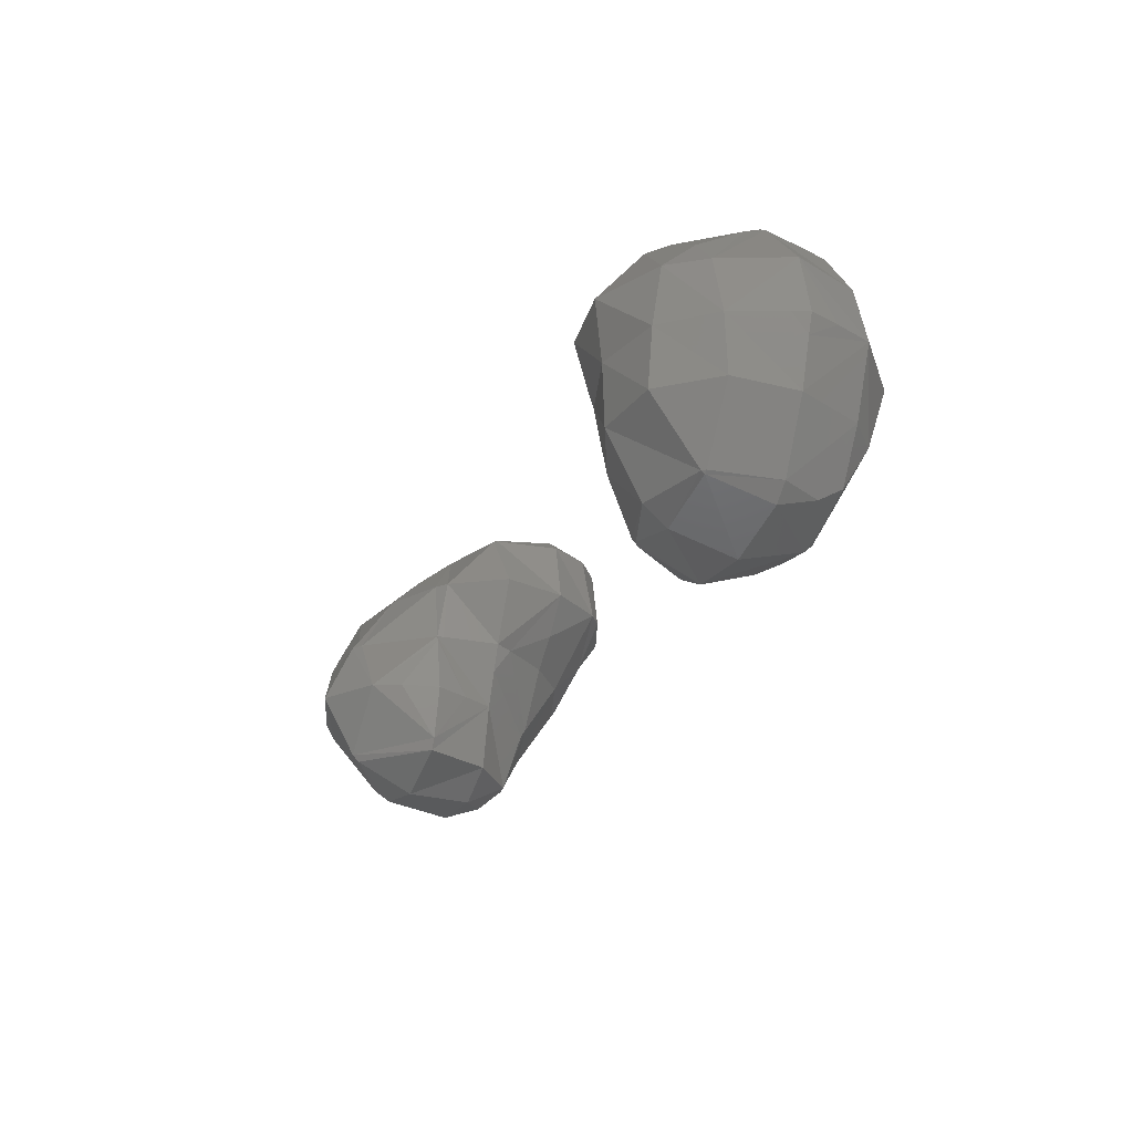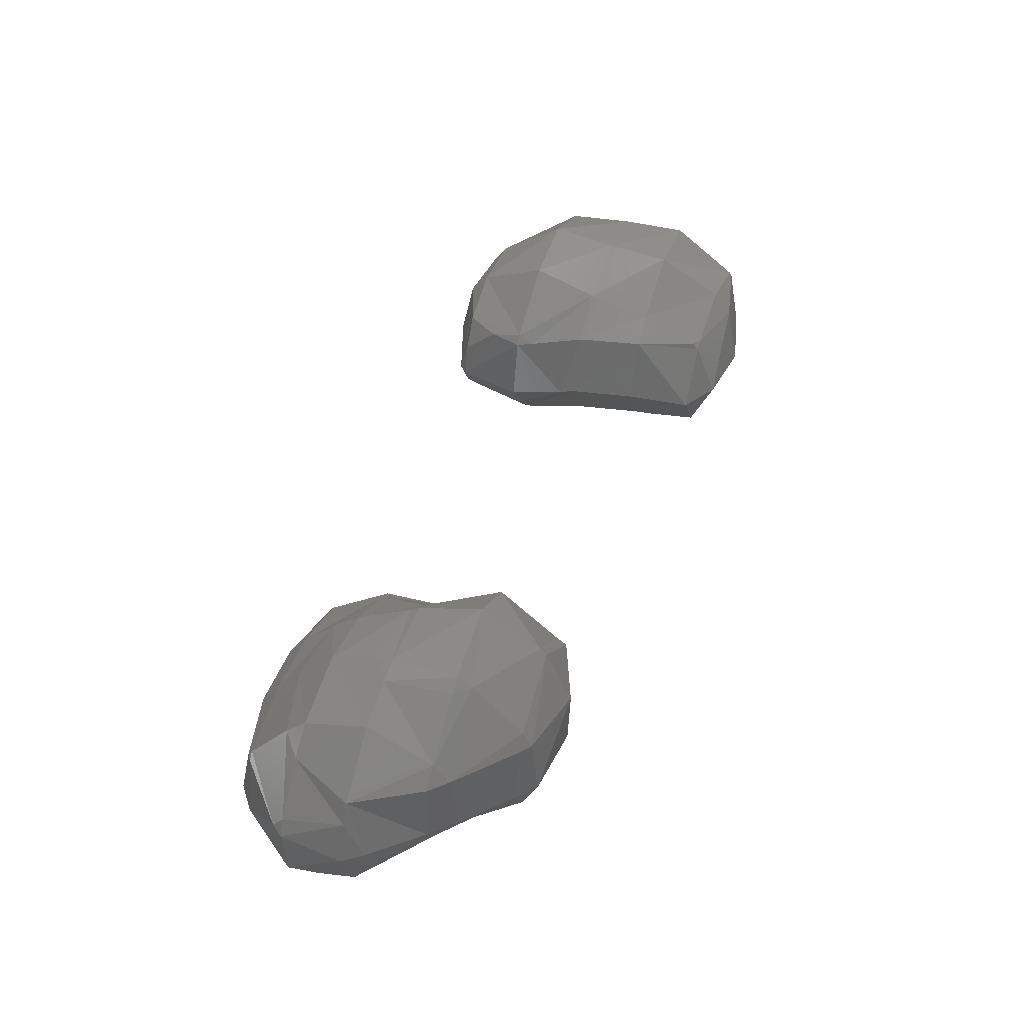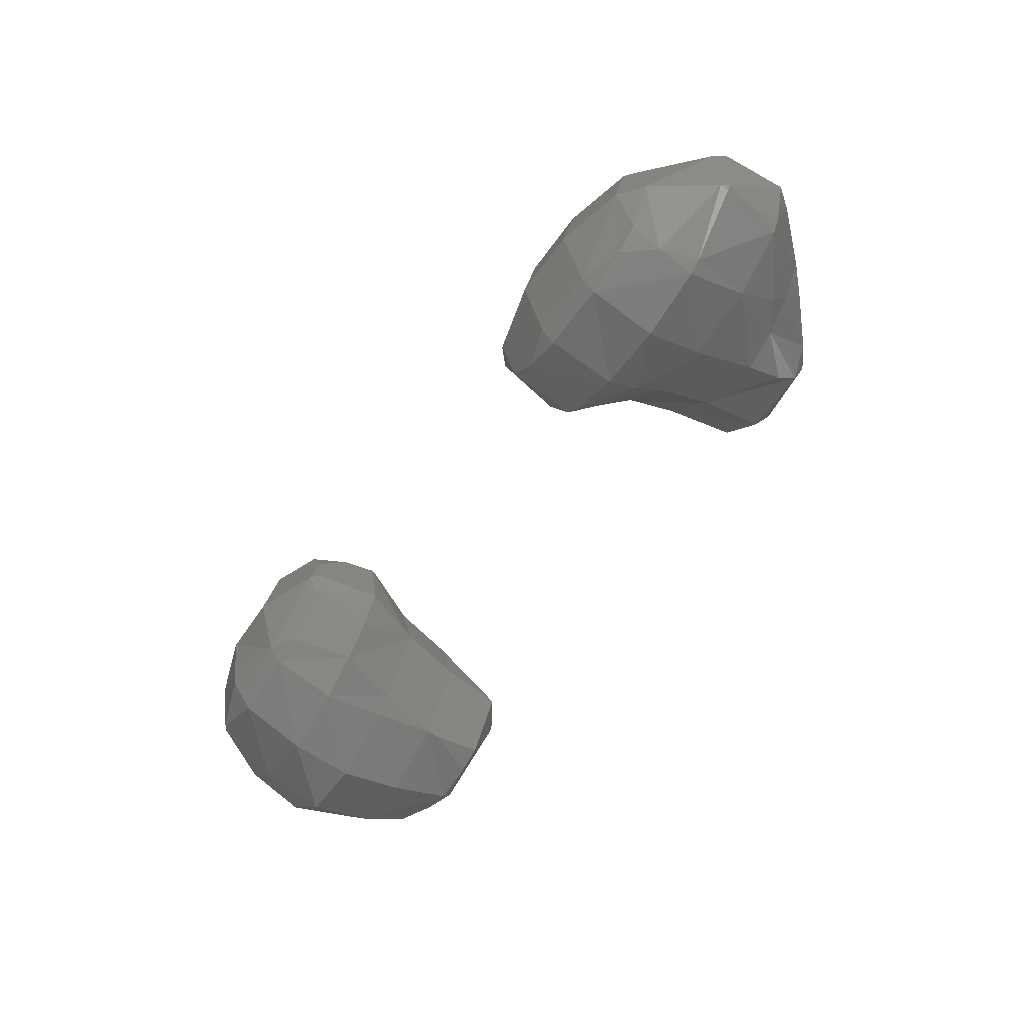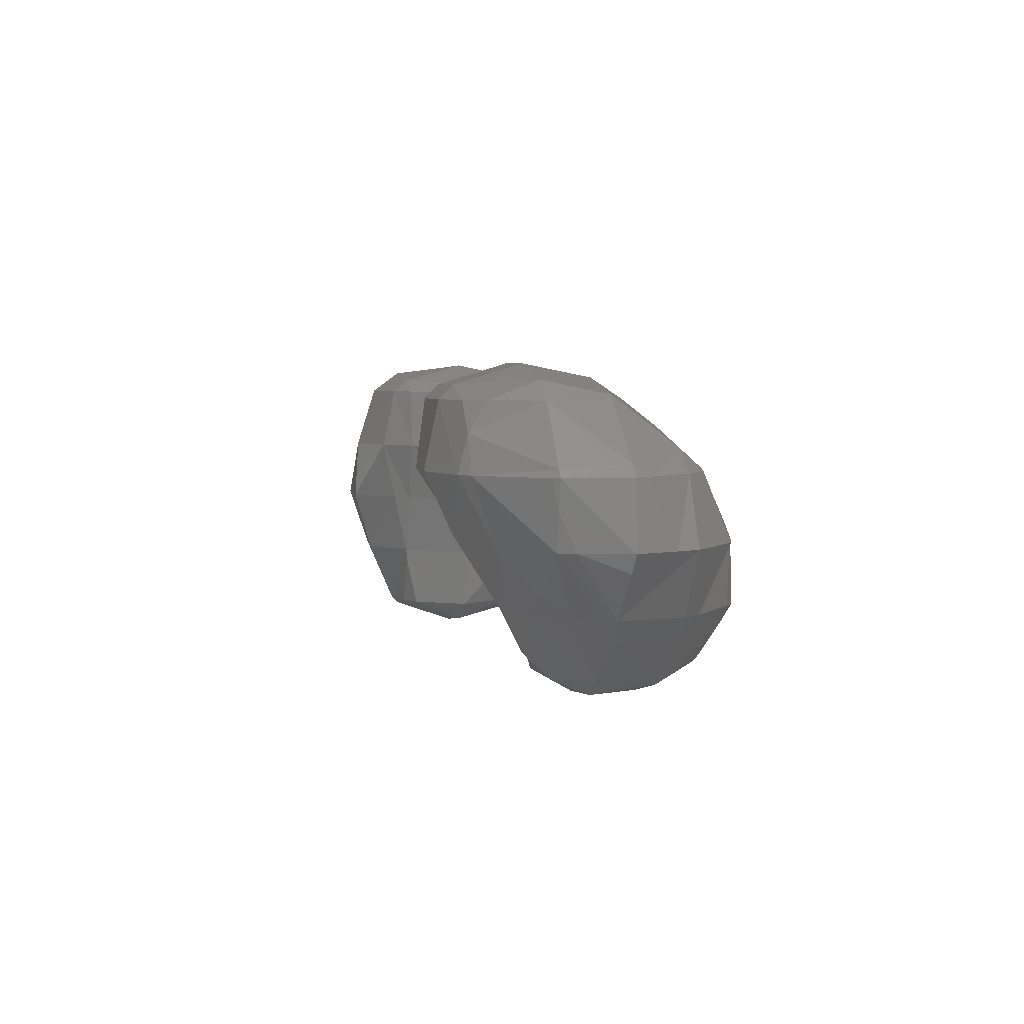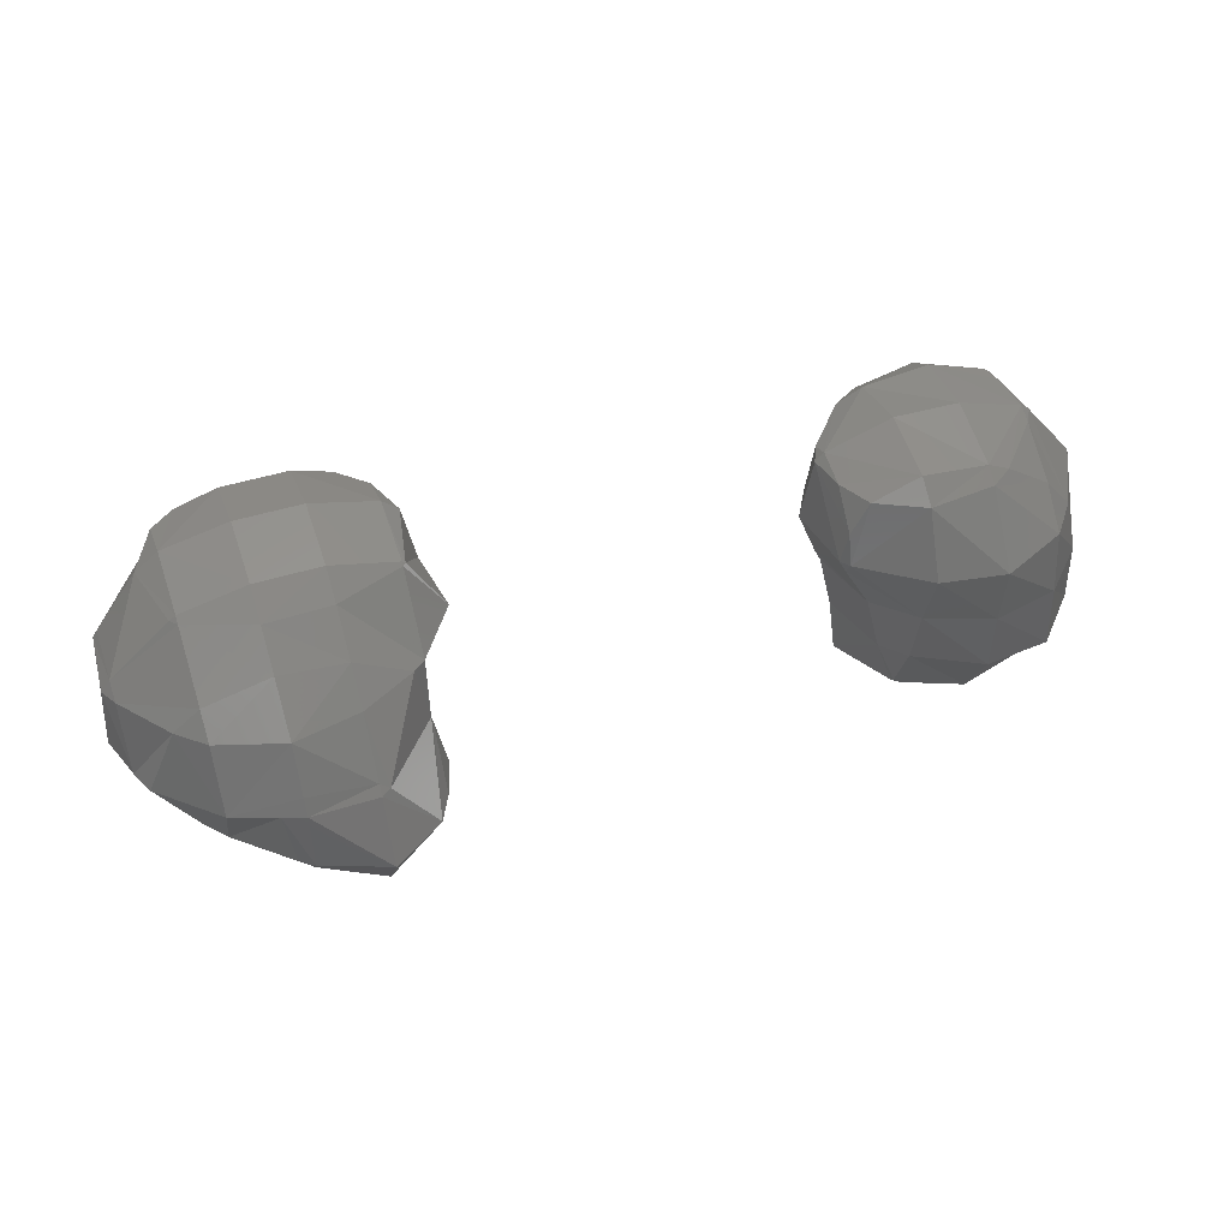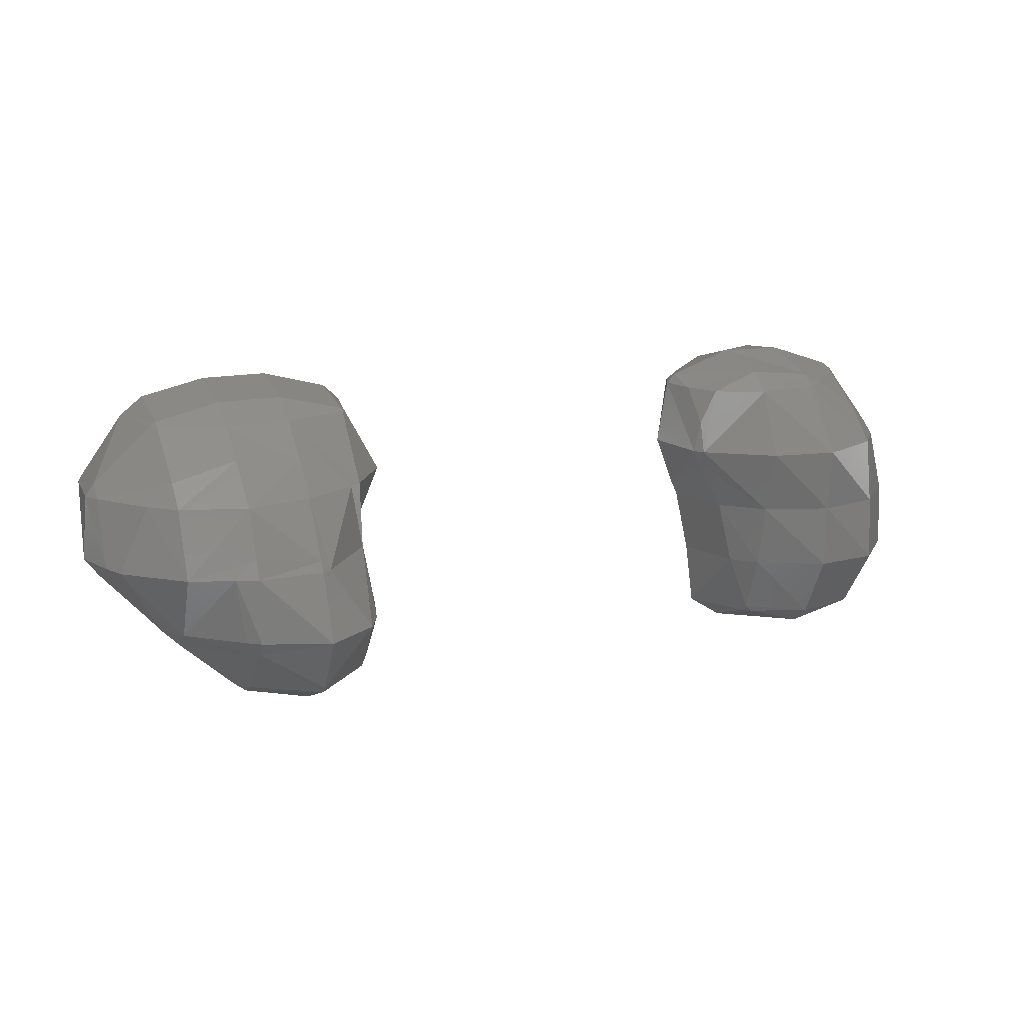
<metadata>
{"format":"stl","ext":"stl","renderer":"f3d","projection":"perspective","resolution":1024,"background":"white","views":[{"elev":-29.6,"azim":-114.9,"up":"+Z"},{"elev":48.6,"azim":110.4,"up":"+Y"},{"elev":-57.4,"azim":55.3,"up":"+Y"},{"elev":4.5,"azim":76.3,"up":"+Z"},{"elev":47.3,"azim":160.7,"up":"+Z"},{"elev":15.5,"azim":157.3,"up":"+Z"}]}
</metadata>
<code>
# stl→obj: 202 verts, 396 faces
v -13.13 -35.04 -19.79
v -13.18 -35.16 -19.79
v -13.13 -35.16 -19.53
v -13.13 -35.38 -19.79
v -13.08 -35.16 -19.29
v -13.05 -35.66 -19.79
v -12.93 -35.66 -19.29
v -12.63 -36.04 -19.79
v -12.63 -35.93 -19.29
v -12.13 -36.04 -19.29
v -12.13 -35.88 -18.79
v -11.63 -35.77 -18.79
v -11.63 -35.66 -18.69
v -11.44 -35.66 -18.79
v -11.13 -35.16 -18.73
v -11.13 -35.3 -18.79
v -11.06 -35.16 -18.79
v -10.98 -35.16 -19.29
v -11.07 -34.66 -19.29
v -11.13 -35.16 -19.69
v -11.13 -34.66 -19.41
v -11.33 -34.66 -19.79
v -11.63 -34.39 -19.79
v -11.63 -34.48 -20.29
v -12.13 -34.22 -20.29
v -12.13 -34.48 -20.79
v -12.63 -34.63 -20.79
v -12.13 -34.66 -20.93
v -12.63 -34.66 -20.81
v -12.13 -35.16 -21.04
v -12.63 -35.16 -20.91
v -12.13 -35.66 -20.86
v -12.36 -35.66 -20.79
v -12.13 -35.72 -20.79
v -12.63 -35.66 -20.66
v -12.63 -35.88 -20.29
v -12.85 -35.66 -20.29
v -13.01 -35.16 -20.29
v -13.13 -35.16 -19.94
v -12.63 -35.04 -18.79
v -12.7 -35.16 -18.79
v -12.63 -35.16 -18.74
v -12.63 -35.52 -18.79
v -12.13 -35.66 -18.63
v -12.58 -35.66 -18.79
v -12.63 -34.4 -19.29
v -12.83 -34.66 -19.29
v -12.63 -34.66 -19.04
v -12.29 -34.66 -18.79
v -12.13 -34.66 -18.71
v -12.13 -35.16 -18.57
v -11.63 -35.16 -18.55
v -12.63 -35.66 -18.83
v -12.95 -34.66 -19.79
v -12.63 -34.32 -19.79
v -12.97 -34.66 -20.29
v -12.75 -35.16 -20.79
v -12.63 -35.46 -20.79
v -12.63 -34.28 -20.29
v -12.65 -34.66 -20.79
v -12.13 -36.07 -19.79
v -11.63 -35.88 -19.29
v -11.33 -35.66 -19.29
v -12.13 -34.54 -18.79
v -11.63 -34.48 -18.79
v -12.13 -34.16 -19.29
v -11.63 -34.24 -19.29
v -12.13 -34.21 -19.79
v -12.13 -35.93 -20.29
v -11.63 -35.67 -20.29
v -11.82 -35.66 -20.79
v -11.63 -35.66 -20.4
v -11.63 -35.57 -20.79
v -11.36 -35.16 -20.79
v -11.63 -35.16 -20.97
v -11.63 -34.71 -20.79
v -11.69 -34.66 -20.79
v -11.63 -34.66 -20.74
v -11.63 -34.66 -18.65
v -11.63 -35.77 -19.79
v -11.27 -34.66 -18.79
v -11.13 -34.9 -18.79
v -11.13 -34.66 -19.05
v -11.13 -34.59 -19.29
v -11.13 -35.41 -19.29
v -11.18 -35.16 -19.79
v -11.5 -35.66 -19.79
v -11.46 -34.66 -20.29
v -11.29 -35.16 -20.29
v -11.62 -35.66 -20.29
v -8.13 -35.13 -18.79
v -8.153 -35.16 -18.79
v -8.13 -35.16 -18.78
v -8.13 -35.66 -18.68
v -7.63 -35.66 -18.54
v -7.63 -36.16 -18.69
v -7.13 -36.16 -18.69
v -7.63 -36.26 -18.79
v -7.13 -36.26 -18.79
v -7.63 -36.32 -19.29
v -7.13 -36.36 -19.29
v -7.63 -36.16 -19.55
v -7.13 -36.16 -19.75
v -7.13 -36.13 -19.79
v -6.63 -35.96 -19.79
v -7.13 -35.81 -20.29
v -6.861 -35.66 -20.29
v -7.13 -35.66 -20.6
v -7.13 -35.45 -20.79
v -7.55 -35.66 -20.29
v -7.63 -35.62 -20.29
v -7.63 -35.66 -20.24
v -8.13 -35.3 -19.79
v -7.915 -35.66 -19.79
v -8.13 -35.66 -19.59
v -7.63 -35.93 -19.79
v -8.13 -36.06 -19.29
v -8.014 -36.16 -19.29
v -7.915 -36.16 -18.79
v -8.251 -35.66 -18.79
v -8.346 -35.66 -19.29
v -8.13 -35.96 -18.79
v -8.421 -35.16 -19.29
v -8.13 -34.73 -19.29
v -8.204 -35.16 -19.79
v -8.13 -34.71 -19.79
v -8.13 -35.16 -20.02
v -8.13 -34.37 -20.29
v -8.214 -34.66 -20.29
v -8.13 -34.66 -19.83
v -8.13 -34.92 -20.29
v -8.12 -34.66 -19.79
v -8.04 -35.16 -20.29
v -8.13 -34.66 -20.7
v -8.025 -34.16 -20.29
v -7.63 -34.16 -20.74
v -7.63 -33.89 -20.29
v -7.13 -34.16 -20.41
v -7.13 -34.08 -20.29
v -7.028 -34.16 -20.29
v -6.963 -34.16 -19.79
v -6.63 -34.51 -20.29
v -6.63 -34.27 -19.79
v -6.207 -34.66 -19.79
v -6.429 -34.66 -19.29
v -6.13 -34.83 -19.79
v -6.13 -35.03 -19.29
v -6.059 -35.16 -19.29
v -6.13 -35.16 -19.2
v -6.094 -35.66 -19.29
v -6.13 -35.66 -19.24
v -6.13 -35.71 -19.29
v -6.537 -36.16 -19.29
v -6.192 -35.66 -19.79
v -6.63 -35.66 -20.14
v -6.63 -35.44 -20.29
v -6.965 -35.16 -20.79
v -6.63 -35.16 -20.48
v -7.037 -34.66 -20.79
v -6.63 -34.66 -20.42
v -7.13 -34.53 -20.79
v -7.63 -34.21 -20.79
v -8.091 -34.66 -20.79
v -7.63 -34.94 -18.79
v -7.63 -35.16 -18.64
v -7.13 -35.66 -18.54
v -6.63 -35.66 -18.65
v -6.812 -36.16 -18.79
v -6.63 -36.02 -18.79
v -6.63 -36.16 -19.02
v -6.452 -35.66 -18.79
v -7.63 -34.43 -19.29
v -8.037 -34.66 -19.29
v -7.63 -34.66 -19.05
v -7.13 -34.93 -18.79
v -7.13 -35.16 -18.64
v -7.63 -34.1 -19.79
v -7.702 -34.16 -19.79
v -7.63 -34.16 -19.72
v -7.13 -34.32 -19.29
v -7.13 -34.66 -19
v -6.63 -35.1 -18.79
v -6.63 -35.16 -18.76
v -7.13 -34.1 -19.79
v -7.942 -35.16 -20.79
v -7.63 -34.66 -20.99
v -7.63 -35.16 -20.98
v -7.13 -35.16 -20.92
v -7.63 -35.47 -20.79
v -7.13 -34.66 -20.86
v -7.13 -34.16 -19.66
v -6.63 -34.48 -19.29
v -6.63 -34.66 -19.13
v -6.58 -35.16 -18.79
v -6.63 -36.23 -19.29
v -6.63 -36.16 -19.44
v -6.13 -35.66 -19.53
v -6.13 -35.53 -19.79
v -6.447 -35.16 -20.29
v -6.13 -35.16 -19.94
v -6.501 -34.66 -20.29
v -6.02 -35.16 -19.79
f 1 2 3
f 3 2 4
f 3 4 5
f 5 4 6
f 5 6 7
f 7 6 8
f 7 8 9
f 9 8 10
f 9 10 11
f 11 10 12
f 11 12 13
f 13 12 14
f 13 14 15
f 15 14 16
f 15 16 17
f 17 16 18
f 17 18 19
f 19 18 20
f 19 20 21
f 21 20 22
f 21 22 23
f 23 22 24
f 23 24 25
f 25 24 26
f 25 26 27
f 27 26 28
f 27 28 29
f 29 28 30
f 29 30 31
f 31 30 32
f 31 32 33
f 33 32 34
f 33 34 35
f 35 34 36
f 35 36 37
f 37 36 6
f 37 6 38
f 38 6 39
f 38 39 1
f 1 39 2
f 2 39 4
f 4 39 6
f 40 41 42
f 42 41 43
f 42 43 44
f 44 43 45
f 44 45 11
f 11 45 9
f 46 47 48
f 48 47 40
f 48 40 49
f 49 40 42
f 49 42 50
f 50 42 51
f 50 51 52
f 52 51 13
f 52 13 15
f 40 47 41
f 41 47 5
f 41 5 7
f 41 53 43
f 43 53 45
f 41 7 53
f 53 7 9
f 53 9 45
f 46 54 47
f 47 54 5
f 46 55 54
f 54 55 56
f 54 56 38
f 38 56 57
f 38 57 37
f 37 57 58
f 37 58 35
f 35 58 33
f 1 3 54
f 54 3 5
f 55 59 56
f 56 59 60
f 56 60 57
f 57 60 29
f 57 29 31
f 1 54 38
f 6 36 8
f 8 36 61
f 8 61 10
f 10 61 62
f 10 62 12
f 12 62 63
f 12 63 14
f 14 63 16
f 59 27 60
f 60 27 29
f 57 31 58
f 58 31 33
f 49 50 64
f 64 50 65
f 64 65 66
f 66 65 67
f 66 67 68
f 68 67 23
f 68 23 25
f 42 44 51
f 51 44 13
f 49 64 48
f 48 64 46
f 64 66 46
f 46 66 55
f 66 68 55
f 55 68 59
f 68 25 59
f 59 25 27
f 61 36 69
f 69 36 34
f 69 34 70
f 70 34 71
f 70 71 72
f 72 71 73
f 72 73 74
f 74 73 75
f 74 75 76
f 76 75 77
f 76 77 78
f 78 77 26
f 78 26 24
f 65 50 79
f 79 50 52
f 79 52 15
f 13 44 11
f 62 61 80
f 80 61 69
f 80 69 70
f 26 77 28
f 28 77 75
f 28 75 30
f 30 75 32
f 73 71 32
f 32 71 34
f 73 32 75
f 65 79 81
f 81 79 82
f 81 82 83
f 83 82 17
f 83 17 19
f 79 15 82
f 82 15 17
f 81 83 84
f 84 83 19
f 84 19 21
f 81 84 65
f 65 84 67
f 63 85 16
f 16 85 18
f 21 23 84
f 84 23 67
f 22 20 86
f 86 20 85
f 86 85 63
f 86 63 87
f 87 63 62
f 87 62 80
f 24 22 88
f 88 22 89
f 88 89 74
f 74 89 90
f 74 90 72
f 72 90 70
f 22 86 89
f 89 86 90
f 86 87 90
f 90 87 80
f 90 80 70
f 24 88 78
f 78 88 76
f 76 88 74
f 85 20 18
f 91 92 93
f 93 92 94
f 93 94 95
f 95 94 96
f 95 96 97
f 97 96 98
f 97 98 99
f 99 98 100
f 99 100 101
f 101 100 102
f 101 102 103
f 103 102 104
f 103 104 105
f 105 104 106
f 105 106 107
f 107 106 108
f 107 108 109
f 109 108 110
f 109 110 111
f 111 110 112
f 111 112 113
f 113 112 114
f 113 114 115
f 115 114 116
f 115 116 117
f 117 116 102
f 117 102 118
f 118 102 100
f 118 100 119
f 119 100 98
f 119 98 96
f 94 92 120
f 120 92 121
f 120 121 117
f 117 121 115
f 94 120 122
f 122 120 117
f 122 117 119
f 119 117 118
f 91 123 92
f 92 123 121
f 91 124 123
f 123 124 125
f 123 125 121
f 121 125 113
f 121 113 115
f 124 126 125
f 125 126 127
f 125 127 113
f 113 127 111
f 128 129 130
f 130 129 131
f 130 131 132
f 132 131 133
f 132 133 127
f 127 133 111
f 129 128 134
f 134 128 135
f 134 135 136
f 136 135 137
f 136 137 138
f 138 137 139
f 138 139 140
f 140 139 141
f 140 141 142
f 142 141 143
f 142 143 144
f 144 143 145
f 144 145 146
f 146 145 147
f 146 147 148
f 148 147 149
f 148 149 150
f 150 149 151
f 150 151 152
f 152 151 153
f 152 153 154
f 154 153 105
f 154 105 155
f 155 105 107
f 155 107 156
f 156 107 157
f 156 157 158
f 158 157 159
f 158 159 160
f 160 159 161
f 160 161 138
f 138 161 162
f 138 162 136
f 136 162 163
f 136 163 134
f 134 163 133
f 134 133 131
f 131 129 134
f 164 93 165
f 165 93 95
f 165 95 166
f 166 95 97
f 166 97 167
f 167 97 168
f 167 168 169
f 169 168 170
f 169 170 171
f 171 170 151
f 171 151 149
f 93 164 91
f 91 164 124
f 119 96 122
f 122 96 94
f 172 173 174
f 174 173 164
f 174 164 175
f 175 164 165
f 175 165 176
f 176 165 166
f 176 166 167
f 164 173 124
f 124 173 132
f 124 132 126
f 126 132 127
f 177 178 179
f 179 178 172
f 179 172 180
f 180 172 174
f 180 174 181
f 181 174 175
f 181 175 182
f 182 175 176
f 182 176 183
f 183 176 167
f 183 167 171
f 171 167 169
f 172 178 173
f 173 178 132
f 177 135 178
f 178 135 132
f 135 177 137
f 137 177 184
f 137 184 139
f 139 184 141
f 128 130 135
f 135 130 132
f 114 112 116
f 116 112 106
f 116 106 104
f 133 163 185
f 185 163 186
f 185 186 187
f 187 186 188
f 187 188 109
f 109 188 157
f 109 157 107
f 133 189 111
f 111 189 109
f 133 185 189
f 189 185 187
f 189 187 109
f 163 162 186
f 186 162 190
f 186 190 188
f 188 190 159
f 188 159 157
f 184 179 191
f 191 179 180
f 191 180 143
f 143 180 192
f 143 192 145
f 145 192 193
f 145 193 147
f 147 193 182
f 147 182 149
f 149 182 194
f 149 194 171
f 171 194 183
f 177 179 184
f 116 104 102
f 112 110 106
f 106 110 108
f 162 161 190
f 190 161 159
f 97 99 168
f 168 99 170
f 192 181 193
f 193 181 182
f 180 181 192
f 170 99 195
f 195 99 101
f 195 101 103
f 184 191 141
f 141 191 143
f 103 105 196
f 196 105 153
f 196 153 195
f 195 153 170
f 196 195 103
f 160 138 142
f 142 138 140
f 183 194 182
f 170 153 151
f 197 154 198
f 198 154 199
f 198 199 200
f 200 199 144
f 200 144 146
f 154 197 152
f 152 197 150
f 142 144 201
f 201 144 199
f 201 199 158
f 158 199 156
f 199 154 156
f 156 154 155
f 142 201 160
f 160 201 158
f 146 148 202
f 202 148 150
f 202 150 197
f 197 198 202
f 202 198 200
f 202 200 146

</code>
